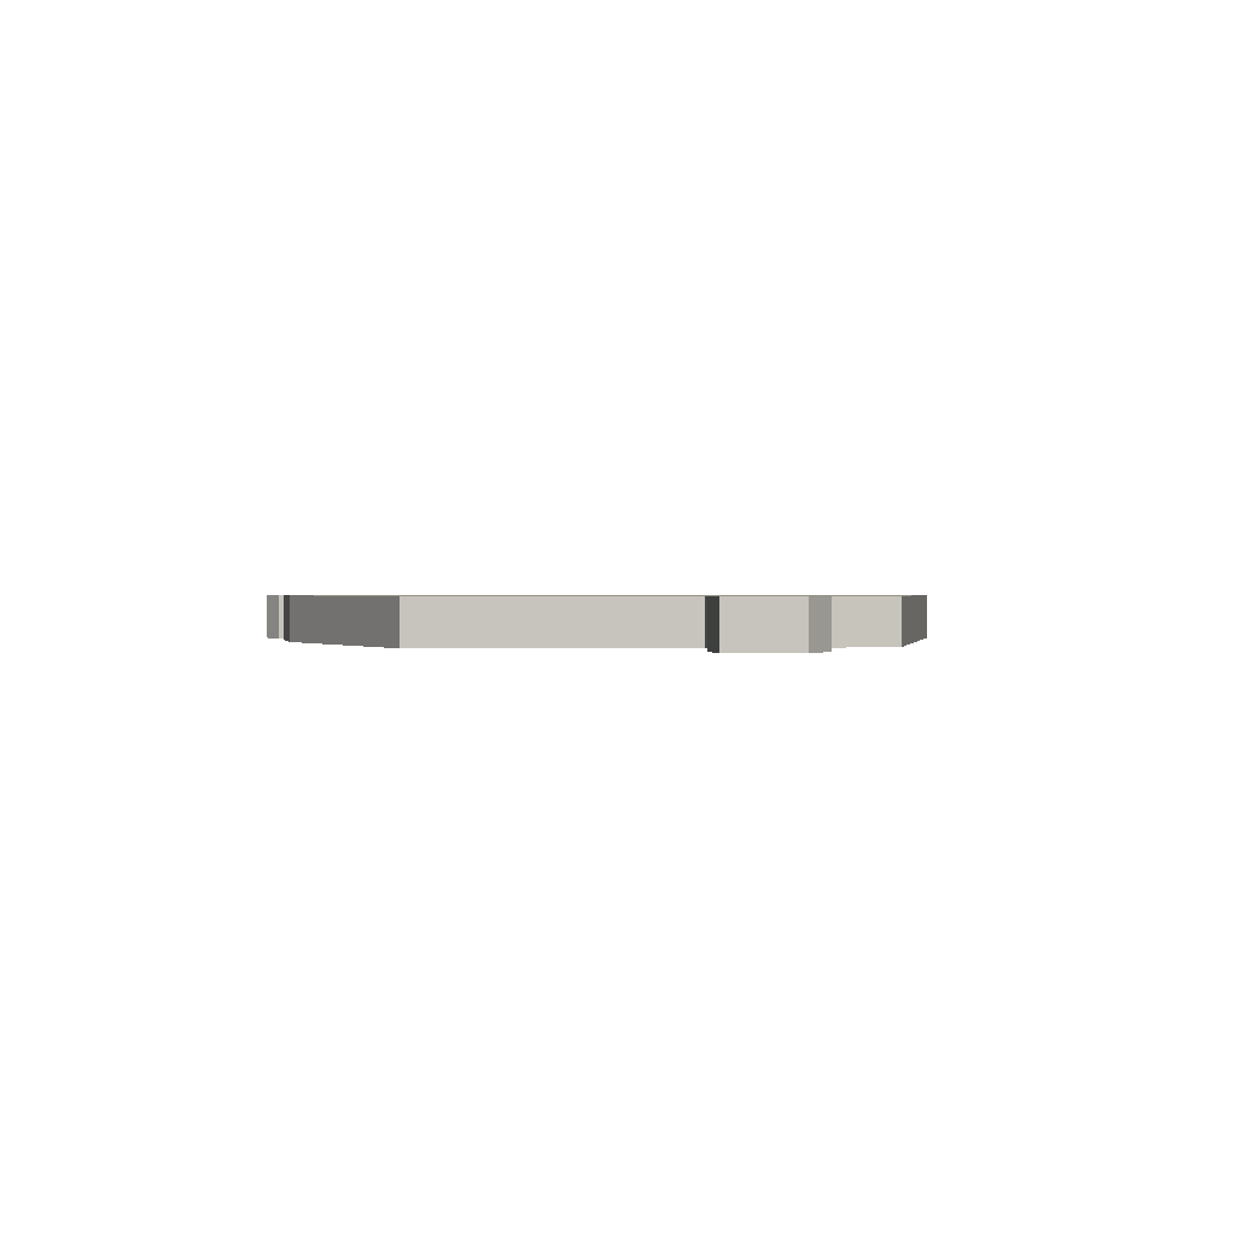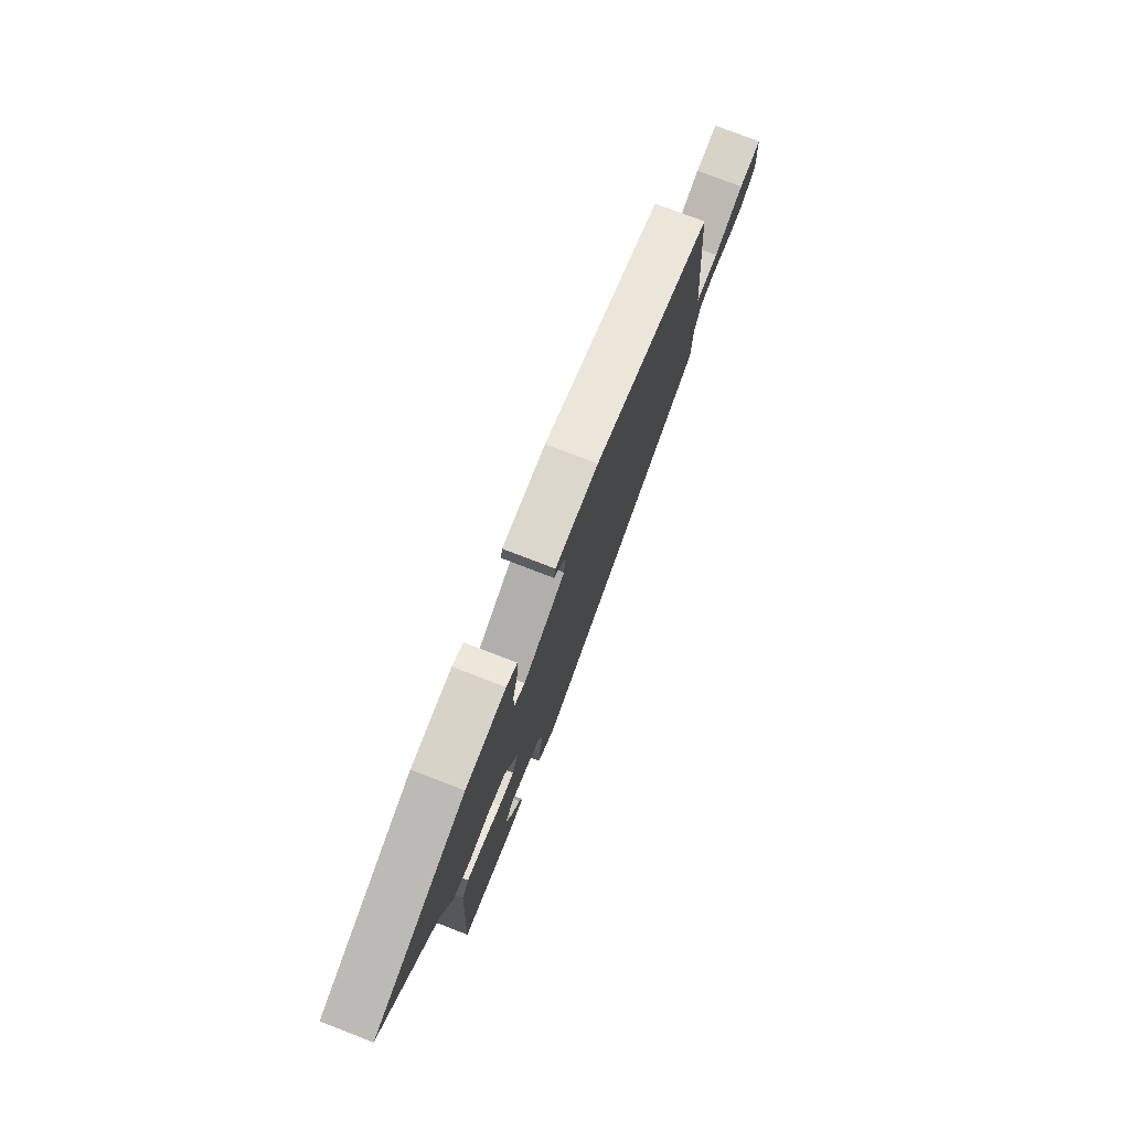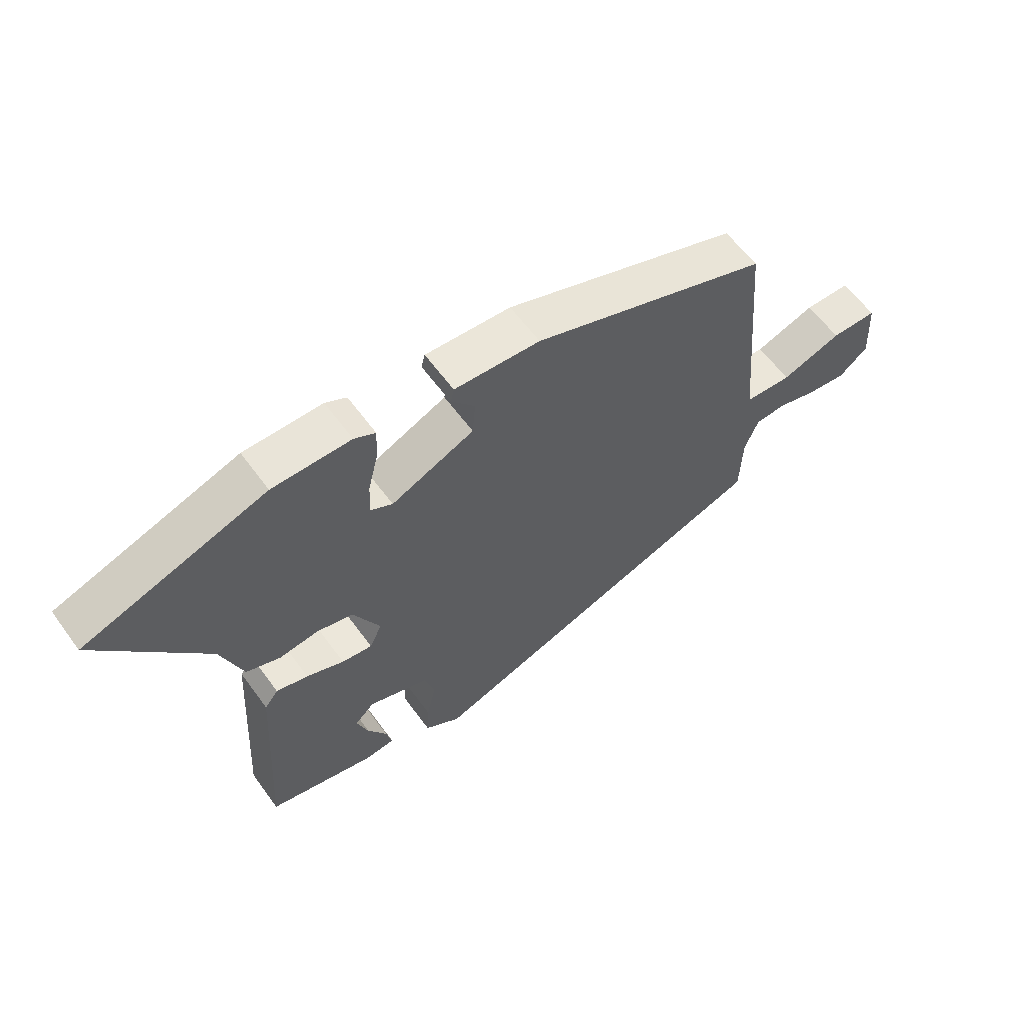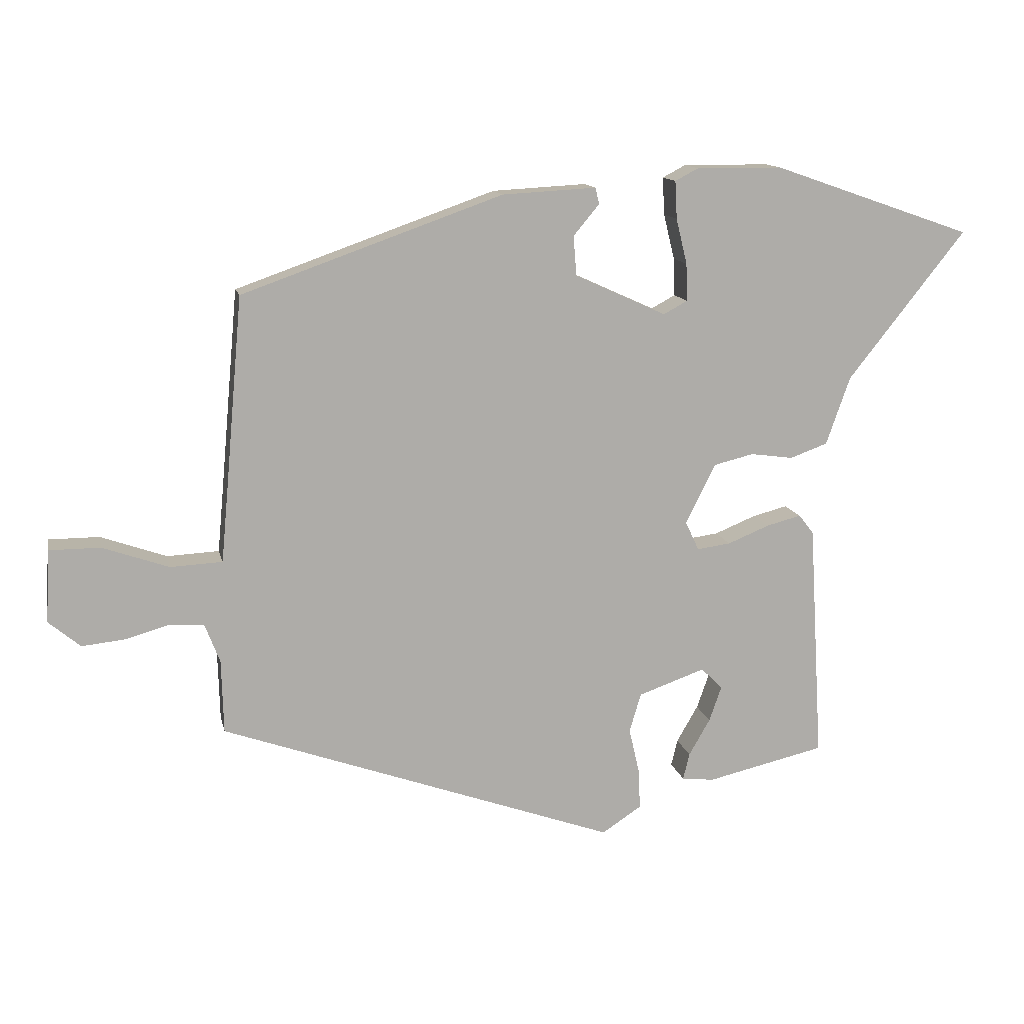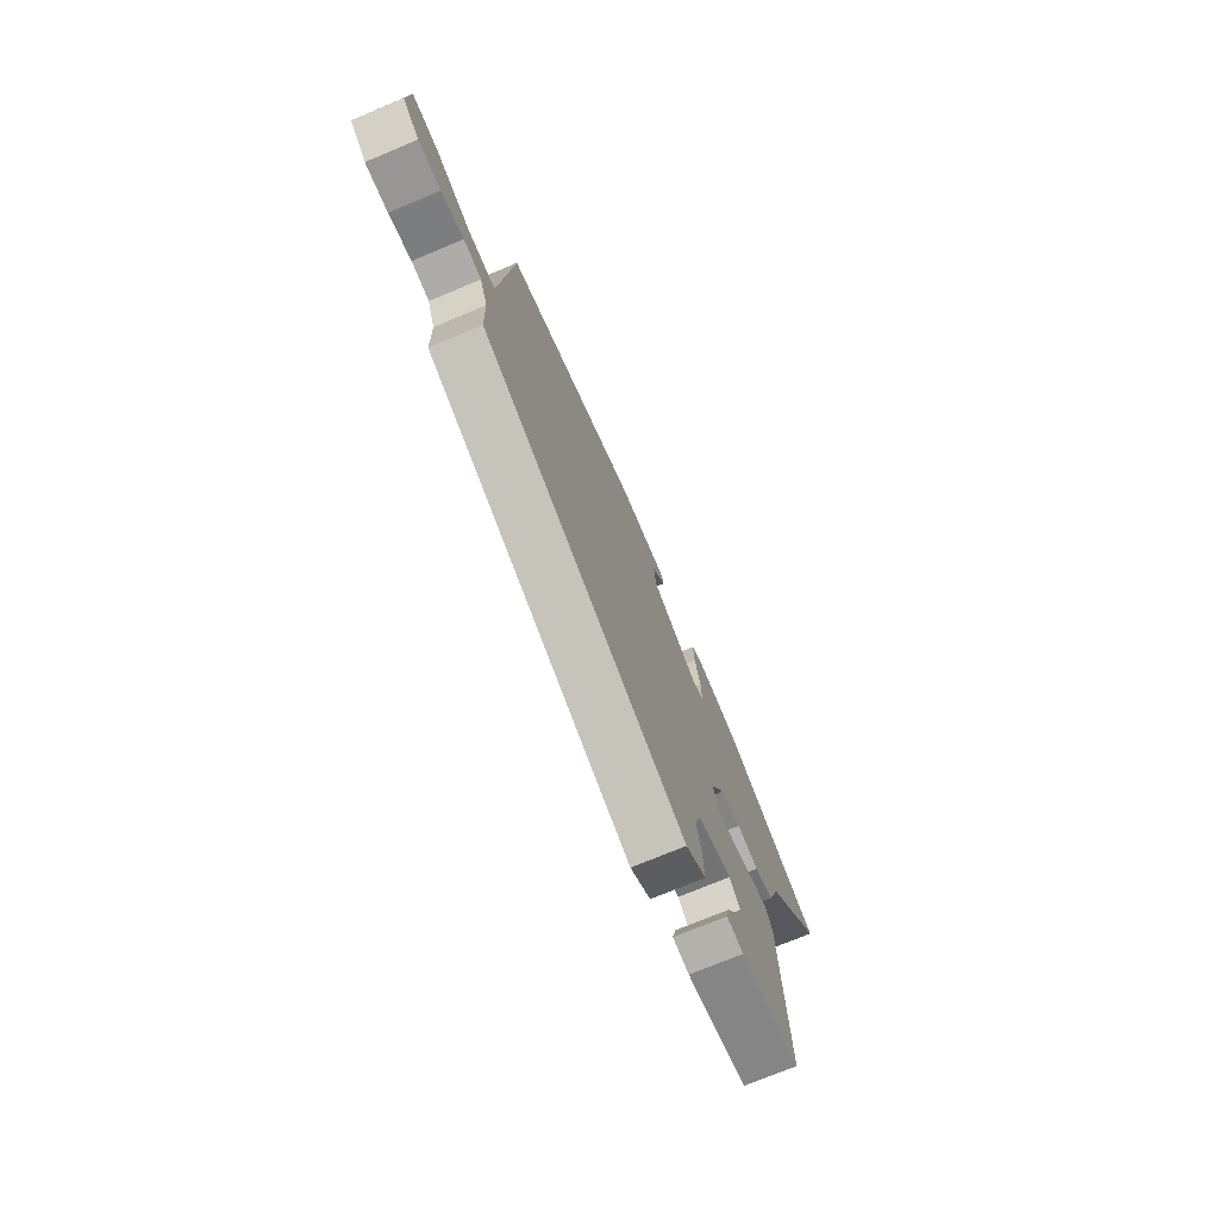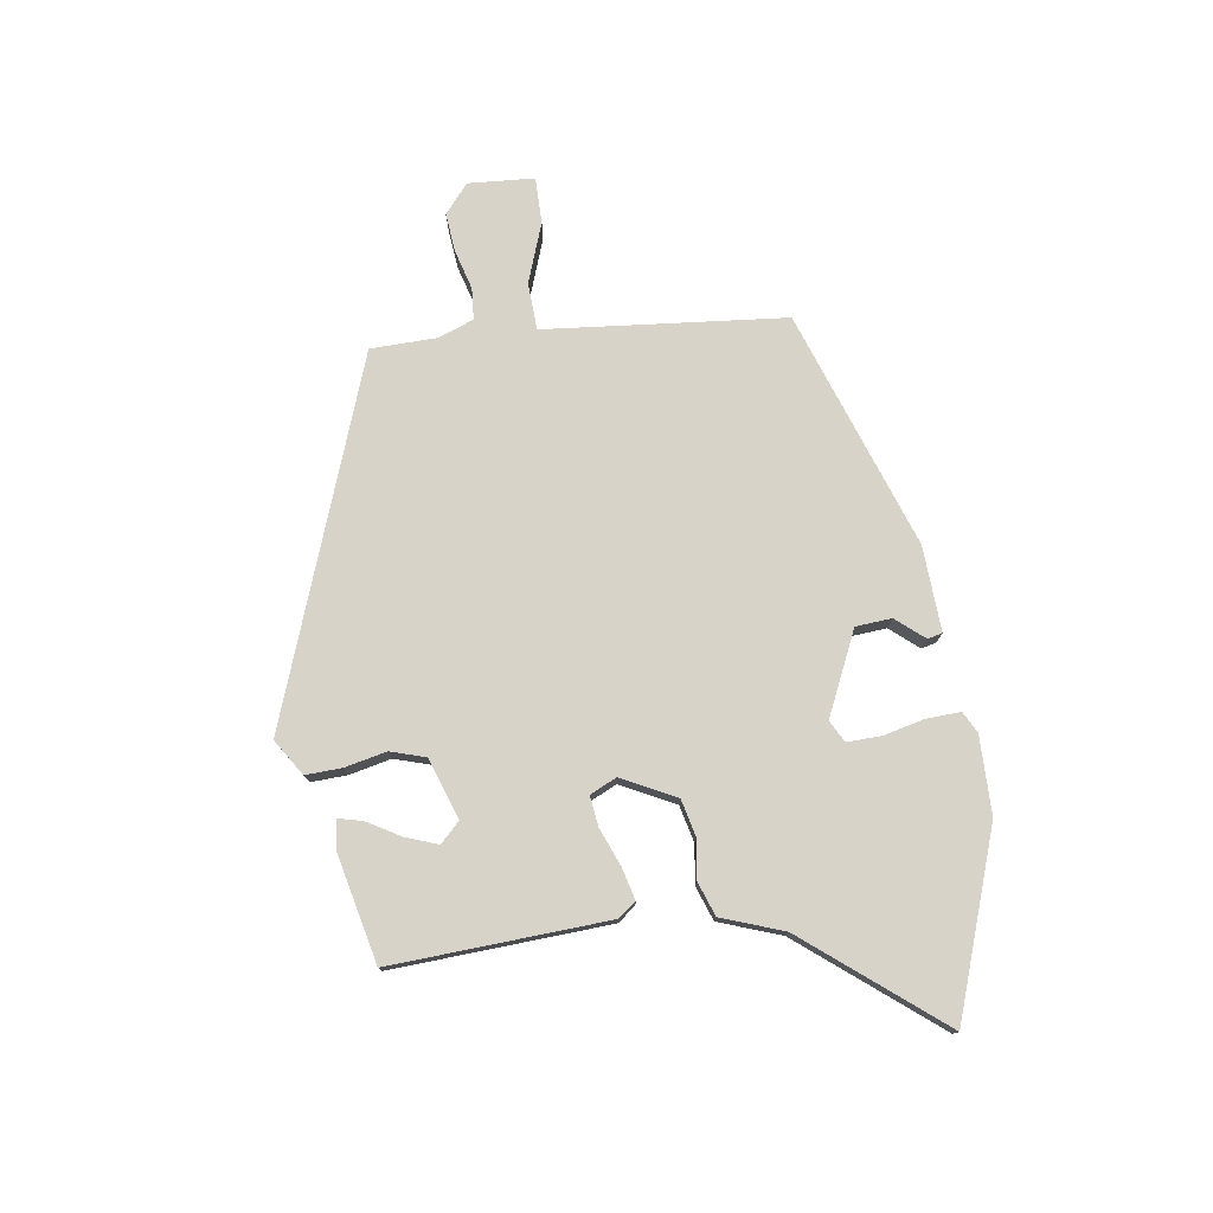
<metadata>
{"format":"obj","ext":"obj","renderer":"f3d","projection":"perspective","resolution":1024,"background":"white","views":[{"elev":0.7,"azim":81.3,"up":"+Y"},{"elev":76.5,"azim":-68.9,"up":"+Z"},{"elev":60.2,"azim":-35.9,"up":"+Z"},{"elev":13.0,"azim":167.8,"up":"+Z"},{"elev":-73.2,"azim":112.7,"up":"+Z"},{"elev":76.6,"azim":-98.0,"up":"+Y"}]}
</metadata>
<code>
v 0.454 0.07 0.362
v 0.48 0.07 0.072
v 0.491 0.07 -0.047
v 0.571 0.07 -0.051
v 0.673 0.07 -0.015
v 0.751 0.07 -0.015
v 0.758 0.07 -0.127
v 0.709 0.07 -0.168
v 0.642 0.07 -0.161
v 0.575 0.07 -0.142
v 0.522 0.07 -0.146
v 0.499 0.07 -0.206
v 0.496 0.07 -0.319
v -0.116 0.07 -0.537
v -0.177 0.07 -0.497
v -0.174 0.07 -0.435
v -0.158 0.07 -0.365
v -0.176 0.07 -0.305
v -0.279 0.07 -0.269
v -0.312 0.07 -0.302
v -0.293 0.07 -0.356
v -0.26 0.07 -0.413
v -0.25 0.07 -0.454
v -0.3 0.07 -0.46
v -0.483 0.07 -0.418
v -0.461 0.07 -0.05
v -0.438 0.07 -0.02
v -0.384 0.07 -0.034
v -0.32 0.07 -0.06
v -0.268 0.07 -0.067
v -0.247 0.07 -0.022
v -0.293 0.07 0.07
v -0.355 0.07 0.085
v -0.421 0.07 0.076
v -0.479 0.07 0.097
v -0.516 0.07 0.202
v -0.698 0.07 0.431
v -0.389 0.07 0.538
v -0.256 0.07 0.539
v -0.22 0.07 0.52
v -0.223 0.07 0.462
v -0.24 0.07 0.392
v -0.242 0.07 0.334
v -0.205 0.07 0.314
v -0.064 0.07 0.378
v -0.059 0.07 0.439
v -0.099 0.07 0.487
v -0.093 0.07 0.512
v 0.052 0.07 0.504
v 0.454 0 0.362
v 0.48 0 0.072
v 0.491 0 -0.047
v 0.571 0 -0.051
v 0.673 0 -0.015
v 0.751 0 -0.015
v 0.758 0 -0.127
v 0.709 0 -0.168
v 0.642 0 -0.161
v 0.575 0 -0.142
v 0.522 0 -0.146
v 0.499 0 -0.206
v 0.496 0 -0.319
v -0.116 0 -0.537
v -0.177 0 -0.497
v -0.174 0 -0.435
v -0.158 0 -0.365
v -0.176 0 -0.305
v -0.279 0 -0.269
v -0.312 0 -0.302
v -0.293 0 -0.356
v -0.26 0 -0.413
v -0.25 0 -0.454
v -0.3 0 -0.46
v -0.483 0 -0.418
v -0.461 0 -0.05
v -0.438 0 -0.02
v -0.384 0 -0.034
v -0.32 0 -0.06
v -0.268 0 -0.067
v -0.247 0 -0.022
v -0.293 0 0.07
v -0.355 0 0.085
v -0.421 0 0.076
v -0.479 0 0.097
v -0.516 0 0.202
v -0.698 0 0.431
v -0.389 0 0.538
v -0.256 0 0.539
v -0.22 0 0.52
v -0.223 0 0.462
v -0.24 0 0.392
v -0.242 0 0.334
v -0.205 0 0.314
v -0.064 0 0.378
v -0.059 0 0.439
v -0.099 0 0.487
v -0.093 0 0.512
v 0.052 0 0.504
f 49 1 2
f 48 49 2
f 47 48 2
f 46 47 2
f 45 46 2 3
f 44 45 3
f 40 41 42
f 39 40 42
f 38 39 42
f 37 38 42
f 36 37 42
f 36 42 43
f 35 36 43
f 34 35 43
f 33 34 43
f 32 33 43 44
f 27 28 29
f 26 27 29
f 25 26 29
f 25 29 30
f 23 24 25
f 22 23 25
f 21 22 25
f 20 21 25
f 19 20 25 30
f 18 19 30 31
f 15 16 17
f 14 15 17
f 13 14 17
f 12 13 17
f 17 18 31
f 12 17 31
f 11 12 31
f 8 9 10
f 7 8 10
f 6 7 10
f 5 6 10
f 4 5 10
f 10 11 31
f 4 10 31
f 3 4 31
f 3 31 32 44
f 51 50 98
f 51 98 97
f 51 97 96
f 51 96 95
f 52 51 95 94
f 52 94 93
f 91 90 89
f 91 89 88
f 91 88 87
f 91 87 86
f 91 86 85
f 92 91 85
f 92 85 84
f 92 84 83
f 92 83 82
f 93 92 82 81
f 78 77 76
f 78 76 75
f 78 75 74
f 79 78 74
f 74 73 72
f 74 72 71
f 74 71 70
f 74 70 69
f 79 74 69 68
f 80 79 68 67
f 66 65 64
f 66 64 63
f 66 63 62
f 66 62 61
f 80 67 66
f 80 66 61
f 80 61 60
f 59 58 57
f 59 57 56
f 59 56 55
f 59 55 54
f 59 54 53
f 80 60 59
f 80 59 53
f 80 53 52
f 93 81 80 52
f 1 50 51 2
f 2 51 52 3
f 3 52 53 4
f 4 53 54 5
f 5 54 55 6
f 6 55 56 7
f 7 56 57 8
f 8 57 58 9
f 9 58 59 10
f 10 59 60 11
f 11 60 61 12
f 12 61 62 13
f 13 62 63 14
f 14 63 64 15
f 15 64 65 16
f 16 65 66 17
f 17 66 67 18
f 18 67 68 19
f 19 68 69 20
f 20 69 70 21
f 21 70 71 22
f 22 71 72 23
f 23 72 73 24
f 24 73 74 25
f 25 74 75 26
f 26 75 76 27
f 27 76 77 28
f 28 77 78 29
f 29 78 79 30
f 30 79 80 31
f 31 80 81 32
f 32 81 82 33
f 33 82 83 34
f 34 83 84 35
f 35 84 85 36
f 36 85 86 37
f 37 86 87 38
f 38 87 88 39
f 39 88 89 40
f 40 89 90 41
f 41 90 91 42
f 42 91 92 43
f 43 92 93 44
f 44 93 94 45
f 45 94 95 46
f 46 95 96 47
f 47 96 97 48
f 48 97 98 49
f 49 98 50 1

</code>
